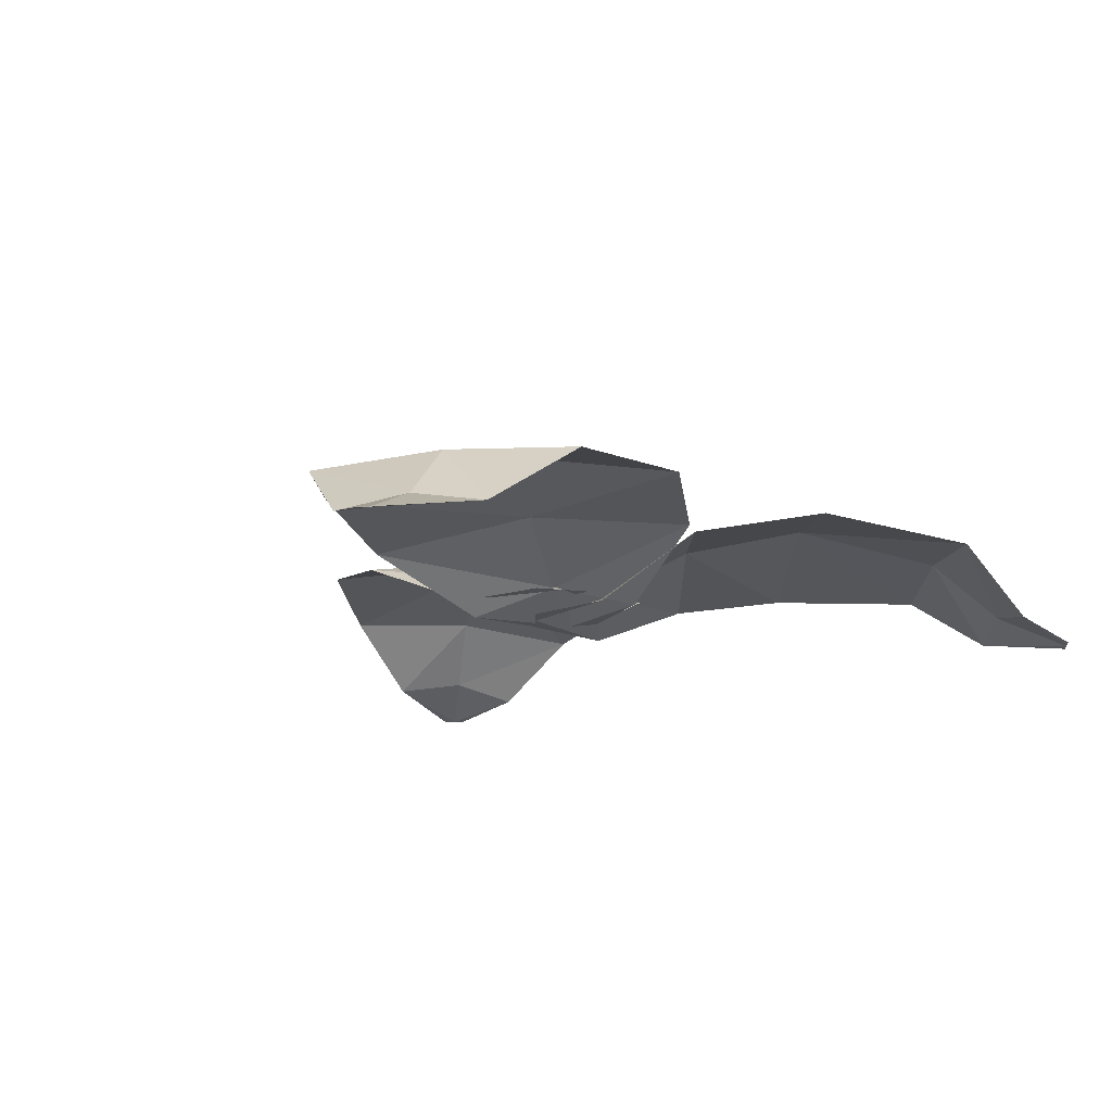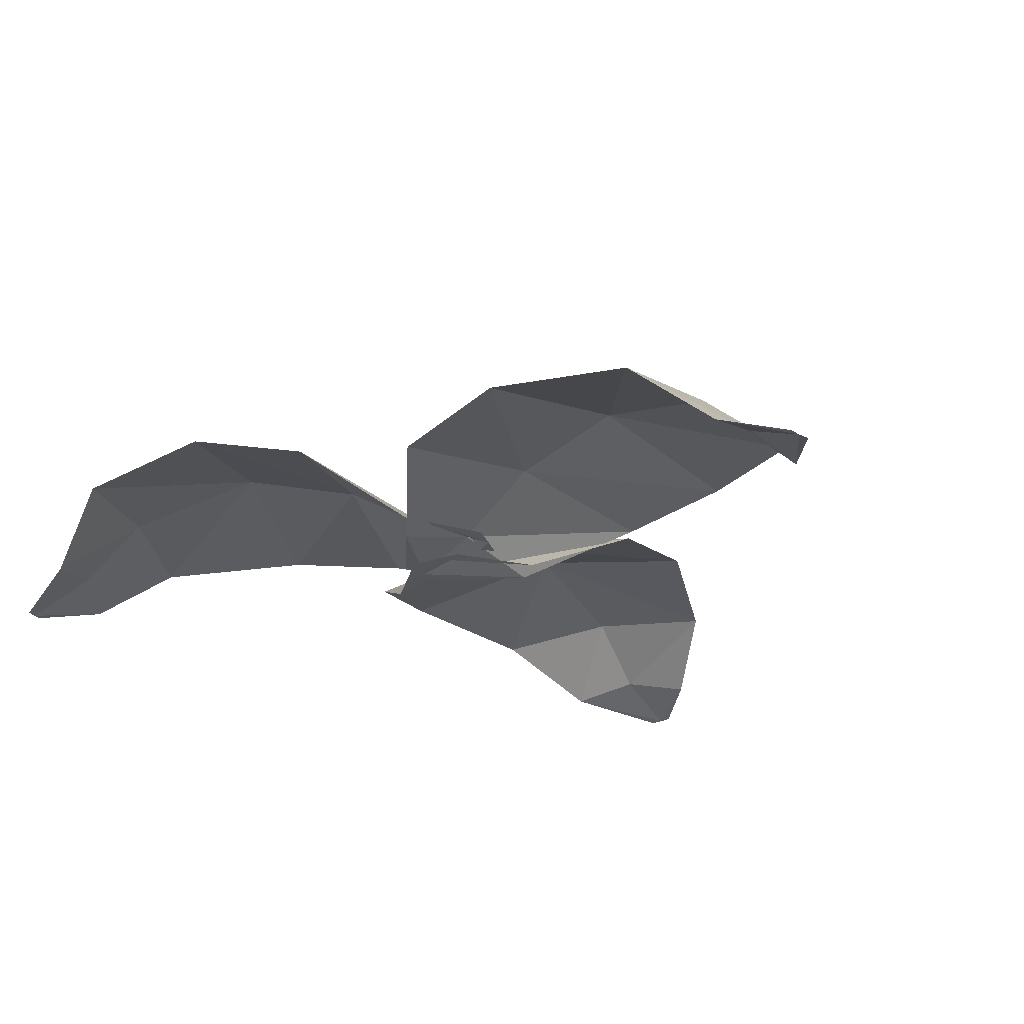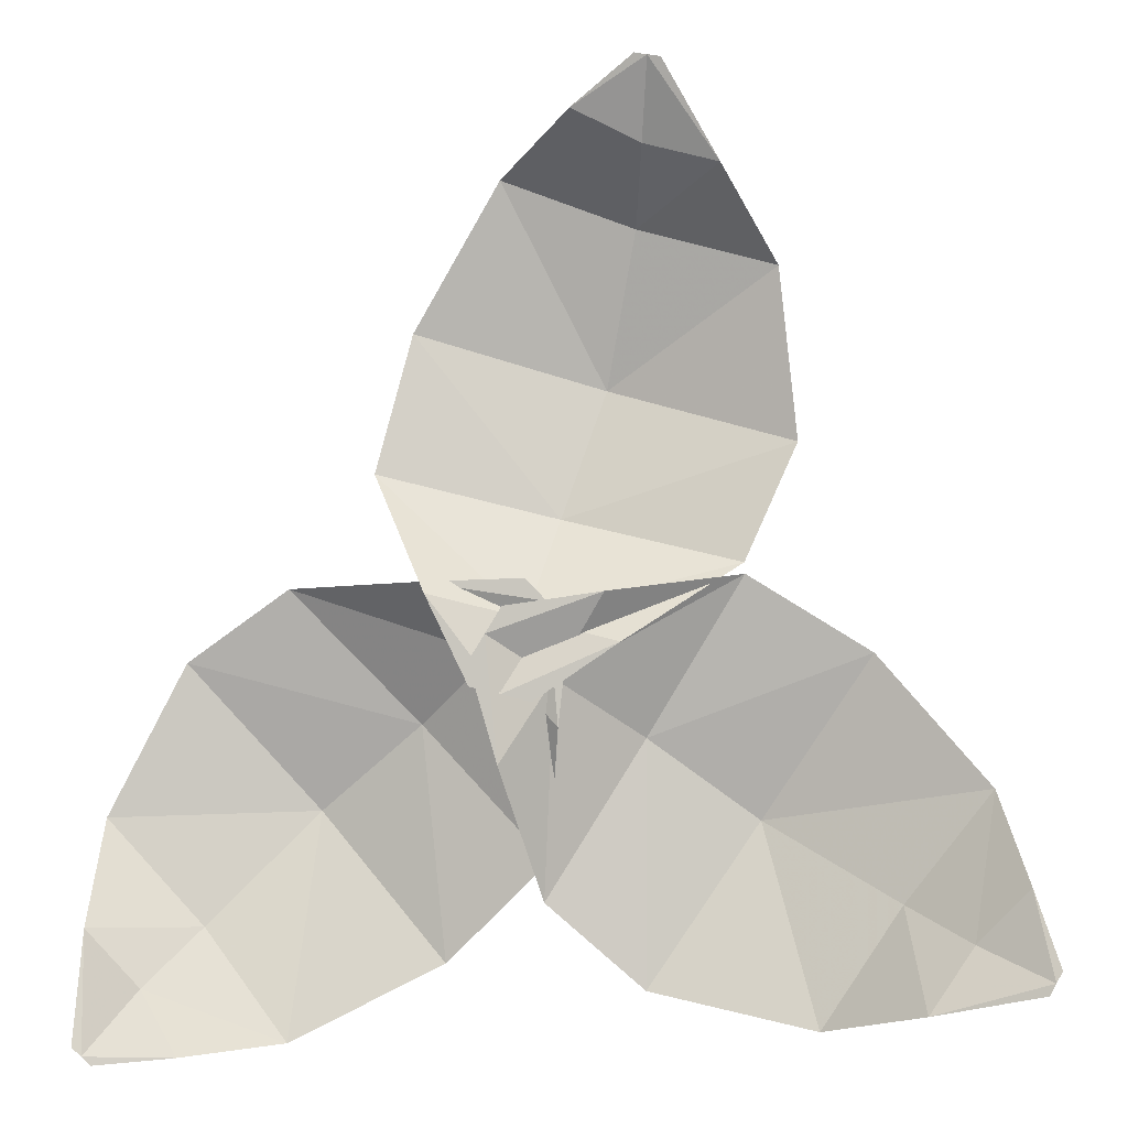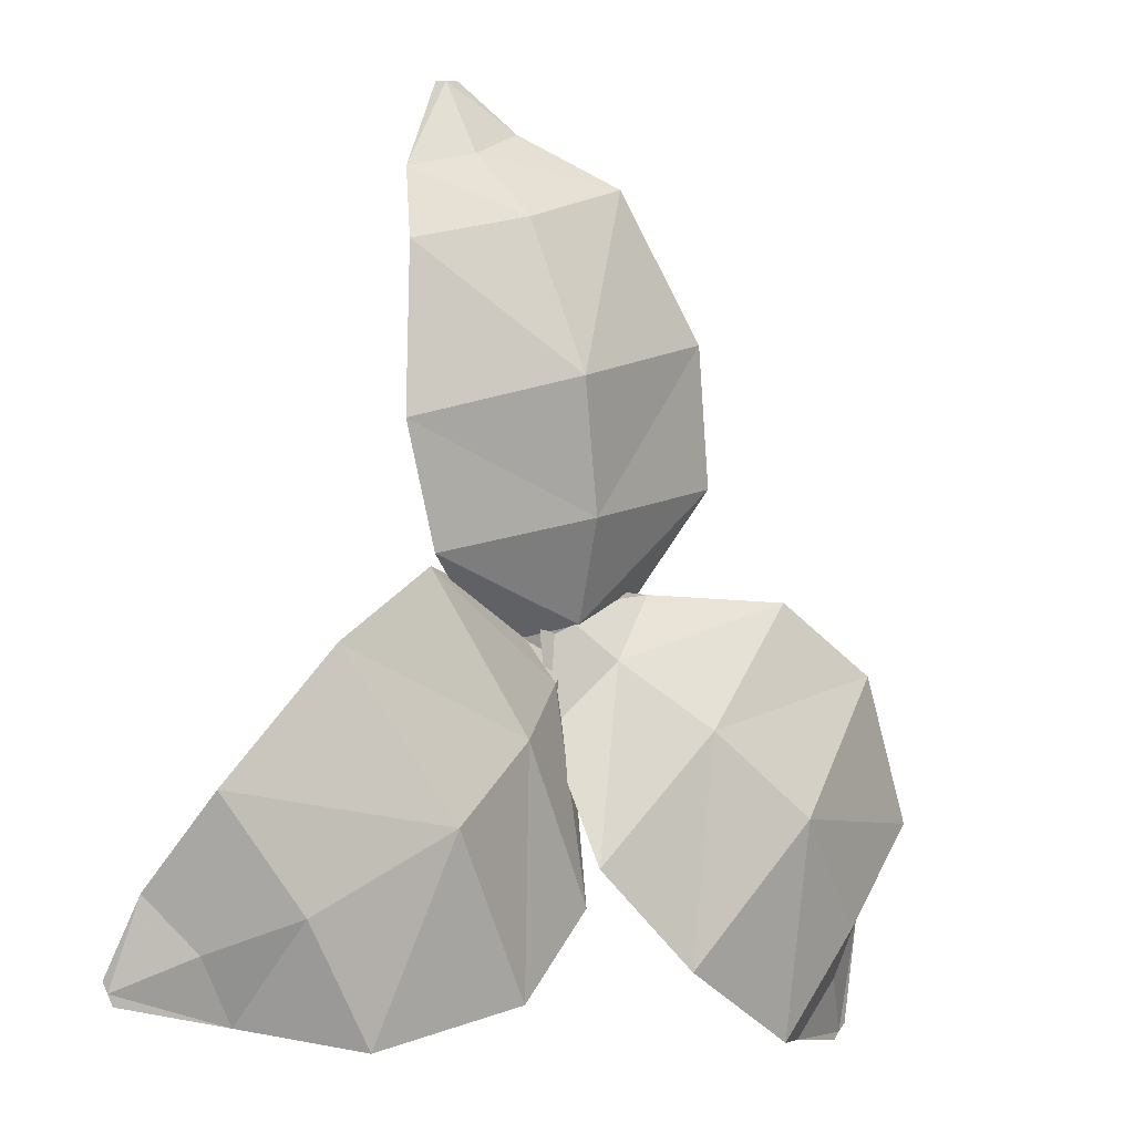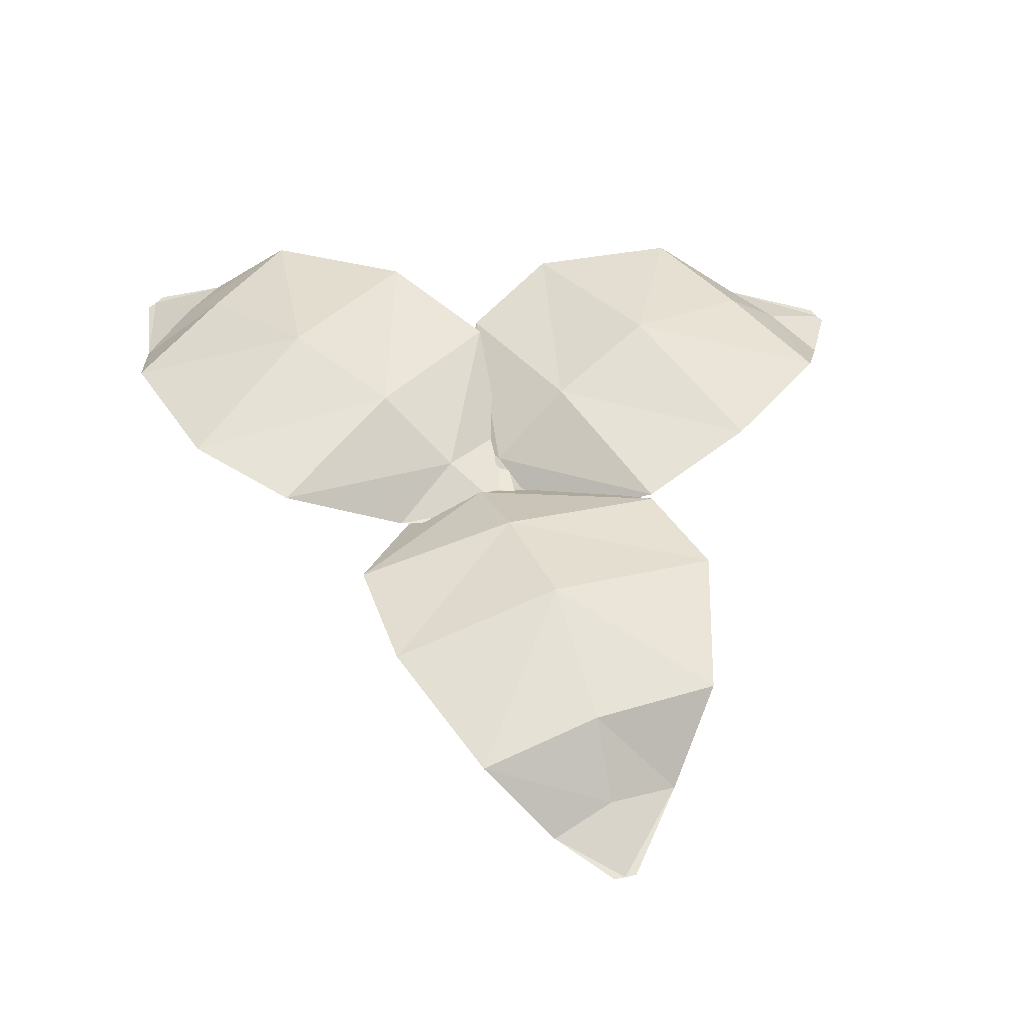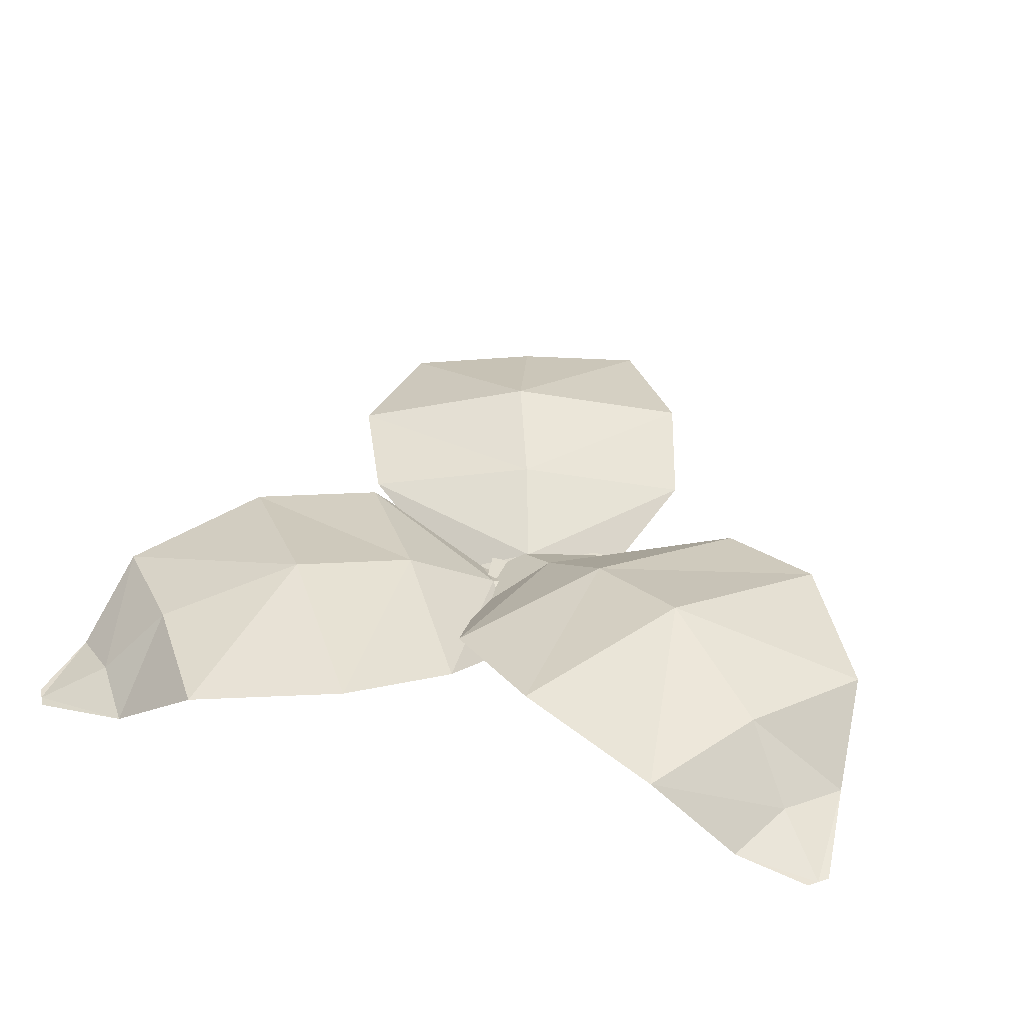
<metadata>
{"format":"obj","ext":"obj","renderer":"f3d","projection":"perspective","resolution":1024,"background":"white","views":[{"elev":-15.8,"azim":31.6,"up":"+Y"},{"elev":-24.2,"azim":-28.5,"up":"+Y"},{"elev":-3.0,"azim":5.8,"up":"+Z"},{"elev":-5.1,"azim":137.1,"up":"+Z"},{"elev":50.1,"azim":-4.9,"up":"+Y"},{"elev":35.3,"azim":-164.7,"up":"+Y"}]}
</metadata>
<code>
v -282.1 -0.7261 28.99
v -281.8 -0.7261 28.7
v -282 -0.3693 27.25
v -282.6 -0.2336 26.62
v -284.8 -0.3426 27.51
v -284.3 -0.2336 28.48
v -283.6 -0.3588 28.94
v -283.6 -0.365 26.13
v -284.8 -0.9272 26.16
v -284.7 -0.9166 26.05
v -284.8 -0.7857 26.86
v -284.2 -0.8015 26.09
v -282.7 -0.7261 28.97
v -281.9 -0.7261 28.08
v -282 -0.7261 28.84
v -282.3 -0.5494 28.52
v -282.8 -0.1957 28.1
v -283.5 -0.009939 27.55
v -284.2 -0.2784 26.83
v -284.5 -0.6981 26.49
v -284.8 -0.9247 26.1
f 16 17 7 13
f 18 19 5 6
f 17 18 6 7
f 11 20 21 9
f 19 20 11 5
f 15 16 13 1
f 14 16 15 2
f 3 17 16 14
f 4 18 17 3
f 8 19 18 4
f 8 12 20 19
f 21 20 12 10
v -282.4 -0.8687 28.48
v -282.2 -0.8687 28.81
v -280.8 -0.5119 29.02
v -280 -0.3762 28.54
v -280.3 -0.4852 26.25
v -281.4 -0.3762 26.47
v -282 -0.5014 27.01
v -279.3 -0.5076 27.72
v -279 -1.07 26.54
v -278.9 -1.059 26.69
v -279.7 -0.9283 26.4
v -279.1 -0.9441 27.16
v -282.2 -0.8687 27.86
v -281.6 -0.8687 28.9
v -282.3 -0.8687 28.65
v -281.9 -0.692 28.38
v -281.4 -0.3383 28.02
v -280.7 -0.1525 27.51
v -279.8 -0.421 27.01
v -279.4 -0.8407 26.81
v -279 -1.067 26.62
f 37 38 28 34
f 39 40 26 27
f 38 39 27 28
f 32 41 42 30
f 40 41 32 26
f 36 37 34 22
f 35 37 36 23
f 24 38 37 35
f 25 39 38 24
f 29 40 39 25
f 29 33 41 40
f 42 41 33 31
v -282 -0.8467 28.24
v -282.4 -0.8467 28.33
v -283.1 -0.4899 29.64
v -282.8 -0.3541 30.53
v -280.6 -0.4632 30.91
v -280.5 -0.3541 29.84
v -280.8 -0.4793 29.09
v -282.3 -0.4855 31.46
v -281.3 -1.048 32.08
v -281.4 -1.037 32.11
v -280.9 -0.9063 31.47
v -281.8 -0.9221 31.81
v -281.5 -0.8467 28.6
v -282.7 -0.8467 28.89
v -282.2 -0.8467 28.28
v -282.1 -0.67 28.74
v -281.9 -0.3163 29.37
v -281.7 -0.1305 30.18
v -281.4 -0.3989 31.16
v -281.4 -0.8187 31.61
v -281.3 -1.045 32.09
f 58 59 49 55
f 60 61 47 48
f 59 60 48 49
f 53 62 63 51
f 61 62 53 47
f 57 58 55 43
f 56 58 57 44
f 45 59 58 56
f 46 60 59 45
f 50 61 60 46
f 50 54 62 61
f 63 62 54 52

</code>
